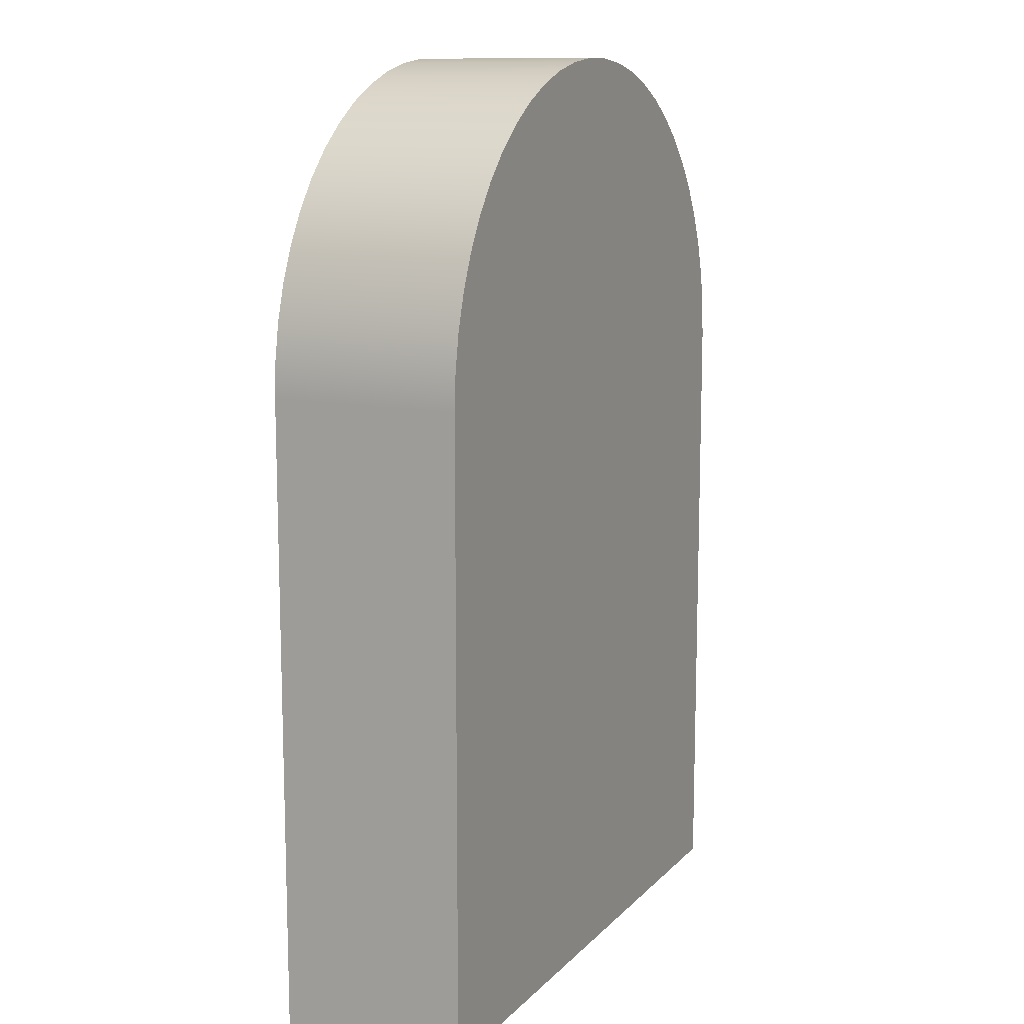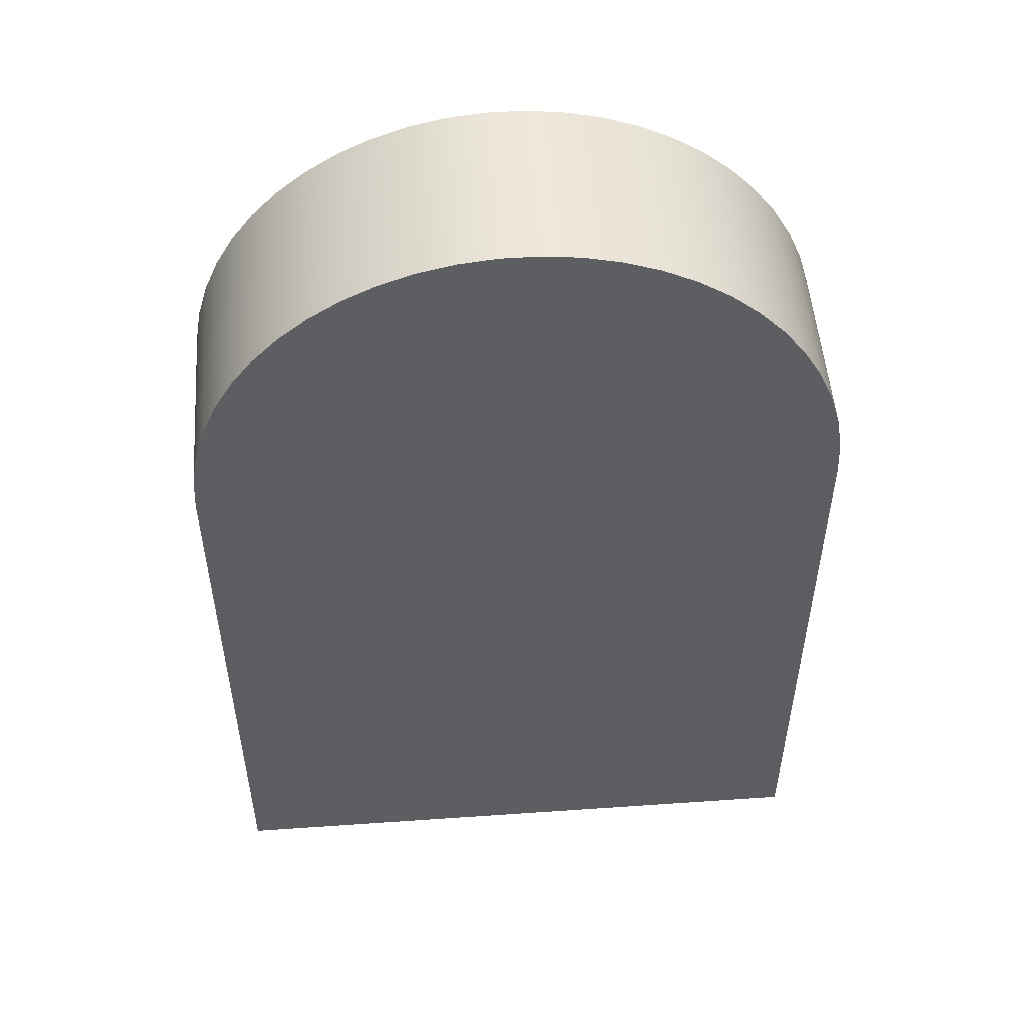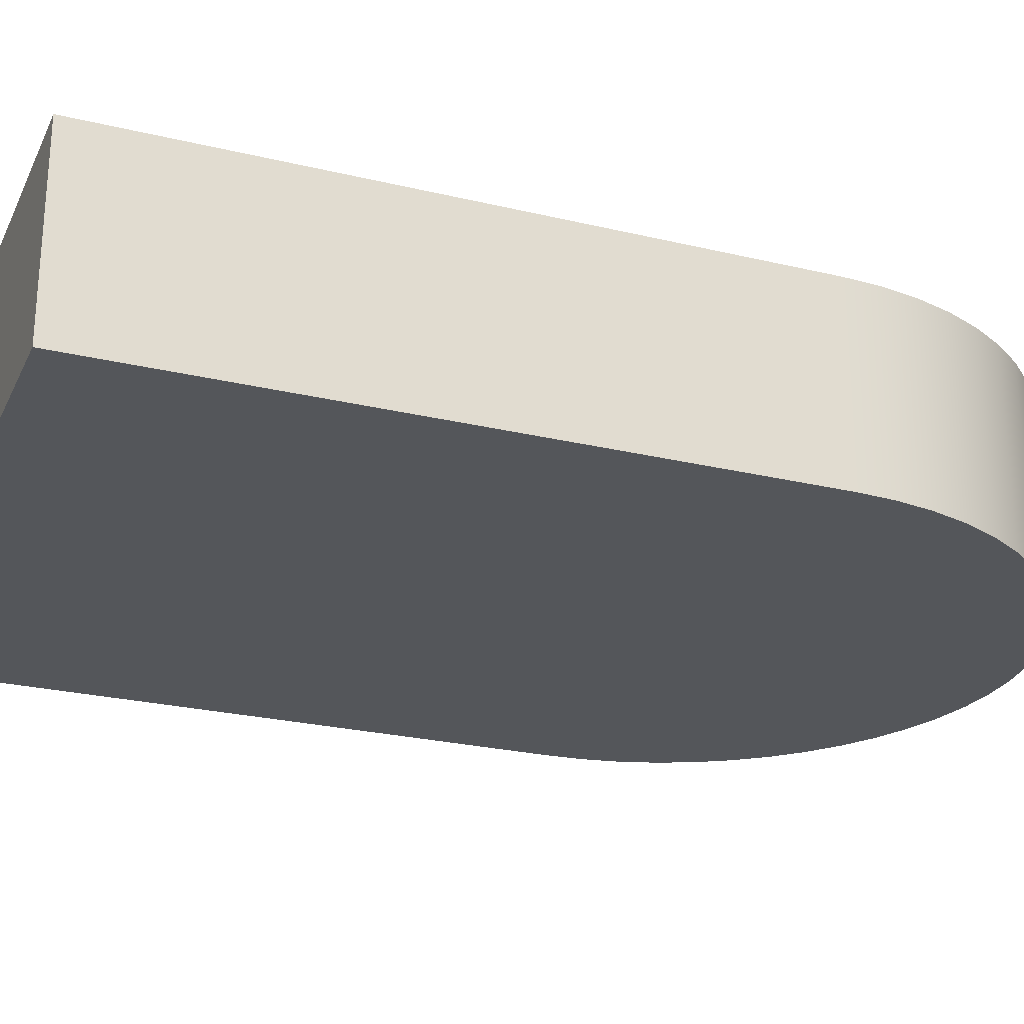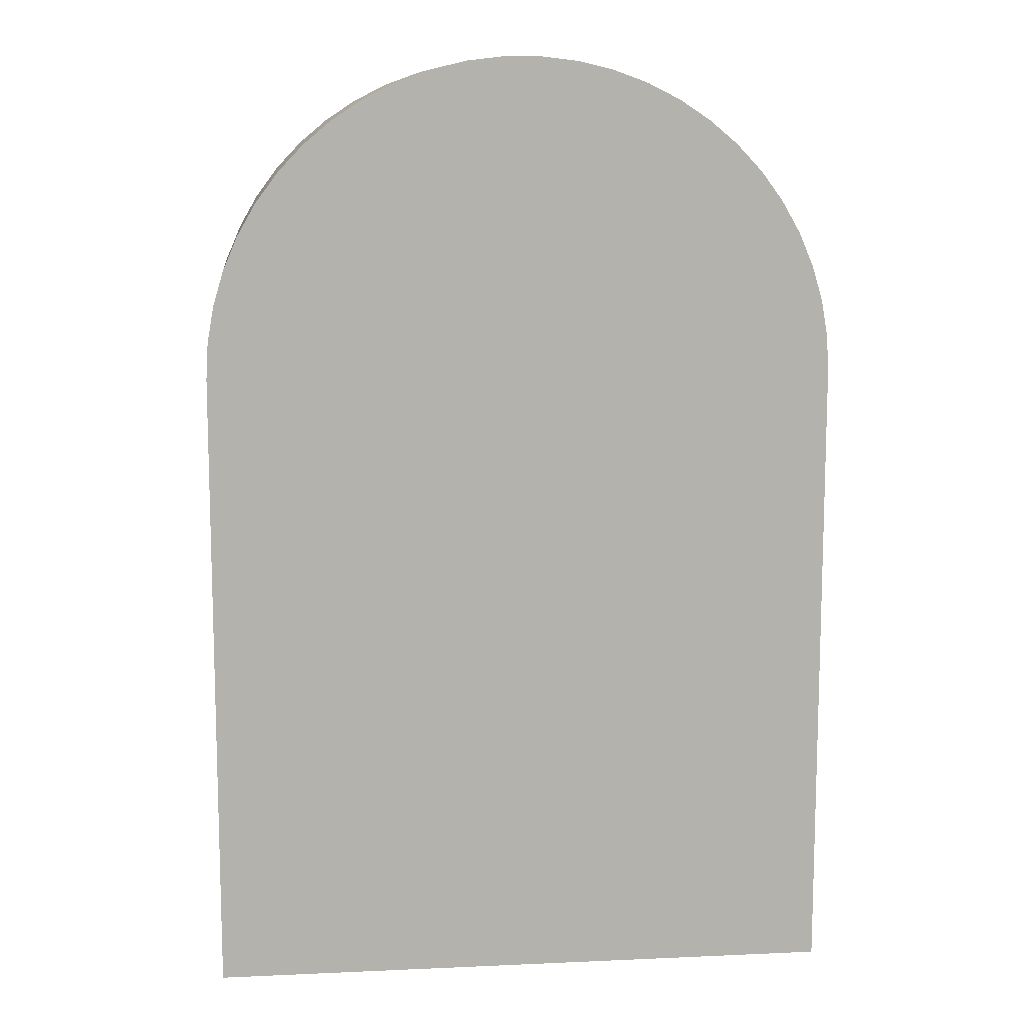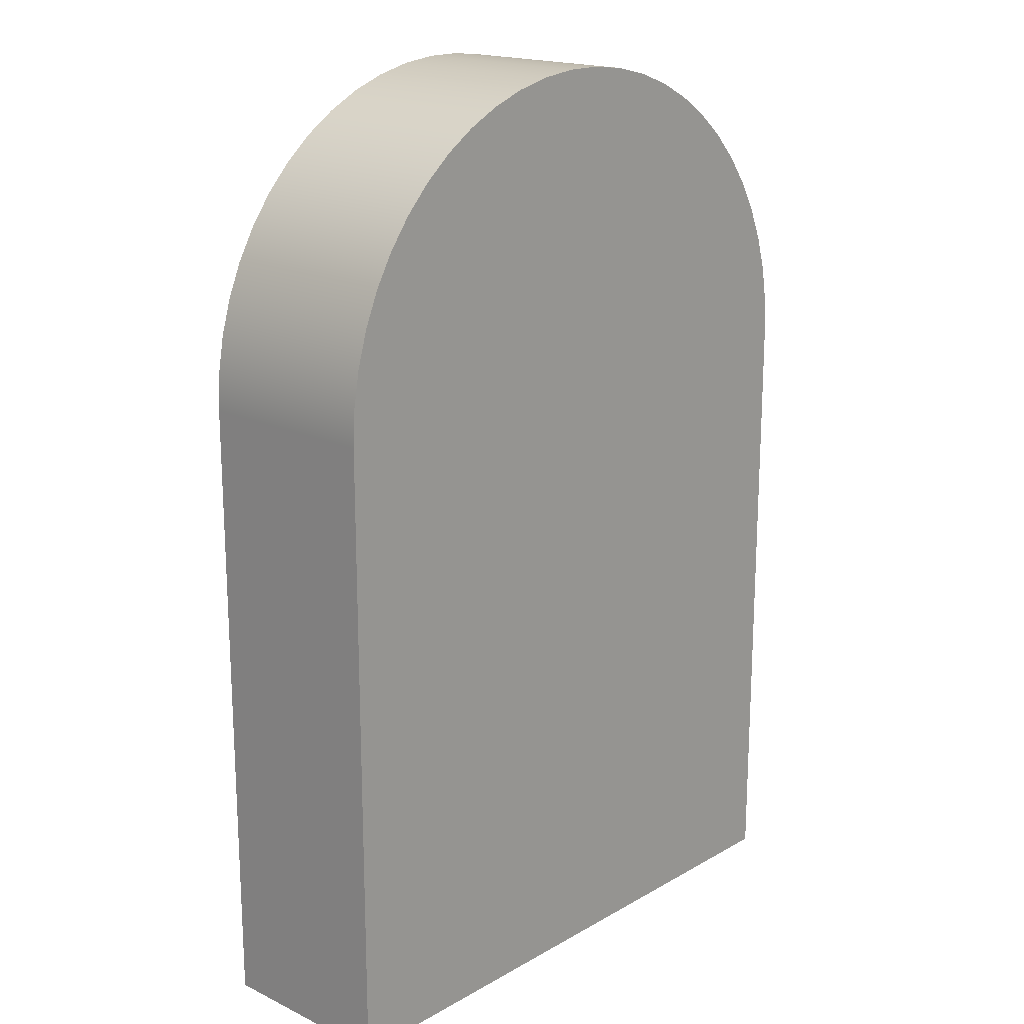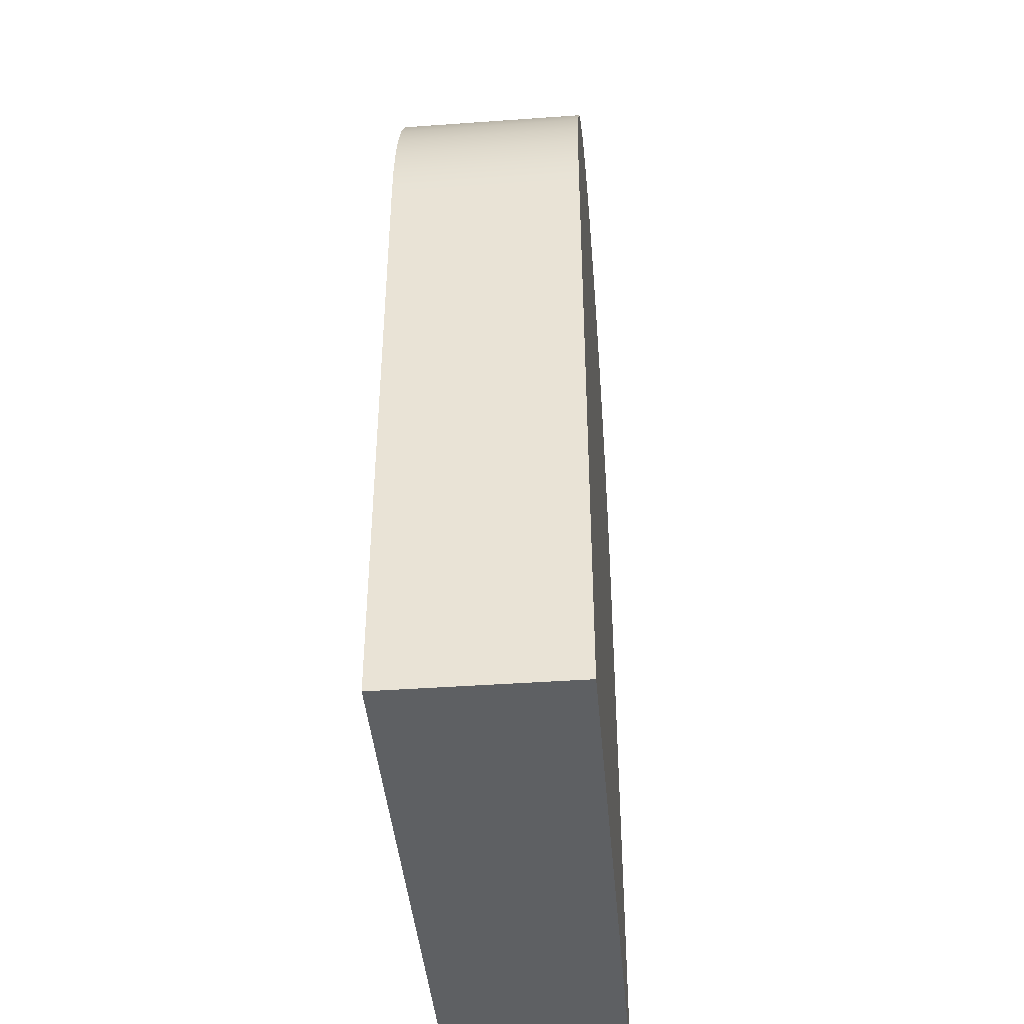
<metadata>
{"format":"obj","ext":"obj","renderer":"f3d","projection":"perspective","resolution":1024,"background":"white","views":[{"elev":11.8,"azim":115.7,"up":"+Z"},{"elev":51.7,"azim":175.7,"up":"+Z"},{"elev":-25.2,"azim":-111.2,"up":"+Y"},{"elev":10.9,"azim":-6.3,"up":"+Z"},{"elev":18.2,"azim":-47.4,"up":"+Z"},{"elev":-42.2,"azim":-85.1,"up":"+Z"}]}
</metadata>
<code>
v -2 -0.6 4
v -2 -0.6 0
v 2 -0.6 0
v 2 -0.6 4
v 1.986 -0.6 4.232
v 1.946 -0.6 4.461
v 1.879 -0.6 4.684
v 1.787 -0.6 4.898
v 1.671 -0.6 5.099
v 1.532 -0.6 5.286
v 1.372 -0.6 5.455
v 1.194 -0.6 5.604
v 1 -0.6 5.732
v 0.7922 -0.6 5.836
v 0.5736 -0.6 5.916
v 0.3473 -0.6 5.97
v 0.1163 -0.6 5.997
v -0.1163 -0.6 5.997
v -0.3473 -0.6 5.97
v -0.5736 -0.6 5.916
v -0.7922 -0.6 5.836
v -1 -0.6 5.732
v -1.194 -0.6 5.604
v -1.372 -0.6 5.455
v -1.532 -0.6 5.286
v -1.671 -0.6 5.099
v -1.787 -0.6 4.898
v -1.879 -0.6 4.684
v -1.946 -0.6 4.461
v -1.986 -0.6 4.232
v -2 0.6 0
v -2 0.6 4
v -1.986 0.6 4.232
v -1.946 0.6 4.461
v -1.879 0.6 4.684
v -1.787 0.6 4.898
v -1.671 0.6 5.099
v -1.532 0.6 5.286
v -1.372 0.6 5.455
v -1.194 0.6 5.604
v -1 0.6 5.732
v -0.7922 0.6 5.836
v -0.5736 0.6 5.916
v -0.3473 0.6 5.97
v -0.1163 0.6 5.997
v 0.1163 0.6 5.997
v 0.3473 0.6 5.97
v 0.5736 0.6 5.916
v 0.7922 0.6 5.836
v 1 0.6 5.732
v 1.194 0.6 5.604
v 1.372 0.6 5.455
v 1.532 0.6 5.286
v 1.671 0.6 5.099
v 1.787 0.6 4.898
v 1.879 0.6 4.684
v 1.946 0.6 4.461
v 1.986 0.6 4.232
v 2 0.6 4
v 2 0.6 0
v -2 -0.6 0
v -2 0.6 0
v 2 0.6 0
v 2 -0.6 0
v 2 -0.6 0
v 2 0.6 0
v 2 0.6 4
v 2 -0.6 4
v 2 -0.6 4
v 2 0.6 4
v 1.986 0.6 4.232
v 1.946 0.6 4.461
v 1.879 0.6 4.684
v 1.787 0.6 4.898
v 1.671 0.6 5.099
v 1.532 0.6 5.286
v 1.372 0.6 5.455
v 1.194 0.6 5.604
v 1 0.6 5.732
v 0.7922 0.6 5.836
v 0.5736 0.6 5.916
v 0.3473 0.6 5.97
v 0.1163 0.6 5.997
v -0.1163 0.6 5.997
v -0.3473 0.6 5.97
v -0.5736 0.6 5.916
v -0.7922 0.6 5.836
v -1 0.6 5.732
v -1.194 0.6 5.604
v -1.372 0.6 5.455
v -1.532 0.6 5.286
v -1.671 0.6 5.099
v -1.787 0.6 4.898
v -1.879 0.6 4.684
v -1.946 0.6 4.461
v -1.986 0.6 4.232
v -2 0.6 4
v -2 -0.6 4
v -1.986 -0.6 4.232
v -1.946 -0.6 4.461
v -1.879 -0.6 4.684
v -1.787 -0.6 4.898
v -1.671 -0.6 5.099
v -1.532 -0.6 5.286
v -1.372 -0.6 5.455
v -1.194 -0.6 5.604
v -1 -0.6 5.732
v -0.7922 -0.6 5.836
v -0.5736 -0.6 5.916
v -0.3473 -0.6 5.97
v -0.1163 -0.6 5.997
v 0.1163 -0.6 5.997
v 0.3473 -0.6 5.97
v 0.5736 -0.6 5.916
v 0.7922 -0.6 5.836
v 1 -0.6 5.732
v 1.194 -0.6 5.604
v 1.372 -0.6 5.455
v 1.532 -0.6 5.286
v 1.671 -0.6 5.099
v 1.787 -0.6 4.898
v 1.879 -0.6 4.684
v 1.946 -0.6 4.461
v 1.986 -0.6 4.232
v -2 -0.6 4
v -2 0.6 4
v -2 0.6 0
v -2 -0.6 0
f 2 3 1
f 1 3 4
f 1 4 18
f 18 4 17
f 17 4 16
f 16 4 15
f 15 4 14
f 14 4 13
f 13 4 12
f 12 4 11
f 11 4 10
f 10 4 9
f 9 4 8
f 8 4 7
f 7 4 6
f 6 4 5
f 18 19 1
f 1 19 20
f 1 20 21
f 21 22 1
f 1 22 23
f 1 23 24
f 24 25 1
f 1 25 26
f 1 26 27
f 27 28 1
f 1 28 29
f 1 29 30
f 60 31 59
f 59 31 32
f 59 32 46
f 46 32 45
f 45 32 44
f 44 32 43
f 43 32 42
f 42 32 41
f 41 32 40
f 40 32 39
f 39 32 38
f 38 32 37
f 37 32 36
f 36 32 35
f 35 32 34
f 34 32 33
f 46 47 59
f 59 47 48
f 59 48 49
f 49 50 59
f 59 50 51
f 59 51 52
f 52 53 59
f 59 53 54
f 59 54 55
f 55 56 59
f 59 56 57
f 59 57 58
f 62 63 61
f 61 63 64
f 66 67 65
f 65 67 68
f 69 70 124
f 124 70 71
f 124 71 123
f 123 71 72
f 123 72 122
f 122 72 73
f 122 73 121
f 121 73 74
f 121 74 120
f 120 74 75
f 120 75 119
f 119 75 76
f 119 76 118
f 118 76 77
f 118 77 117
f 117 77 78
f 117 78 116
f 116 78 79
f 116 79 115
f 115 79 80
f 115 80 114
f 114 80 81
f 114 81 113
f 113 81 82
f 113 82 112
f 112 82 83
f 112 83 111
f 111 83 84
f 111 84 110
f 110 84 85
f 110 85 109
f 109 85 86
f 109 86 108
f 108 86 87
f 108 87 107
f 107 87 88
f 107 88 106
f 106 88 89
f 106 89 105
f 105 89 90
f 105 90 104
f 104 90 91
f 104 91 103
f 103 91 92
f 103 92 102
f 102 92 93
f 102 93 101
f 101 93 94
f 101 94 100
f 100 94 95
f 100 95 99
f 99 95 96
f 99 96 98
f 98 96 97
f 126 127 125
f 125 127 128

</code>
